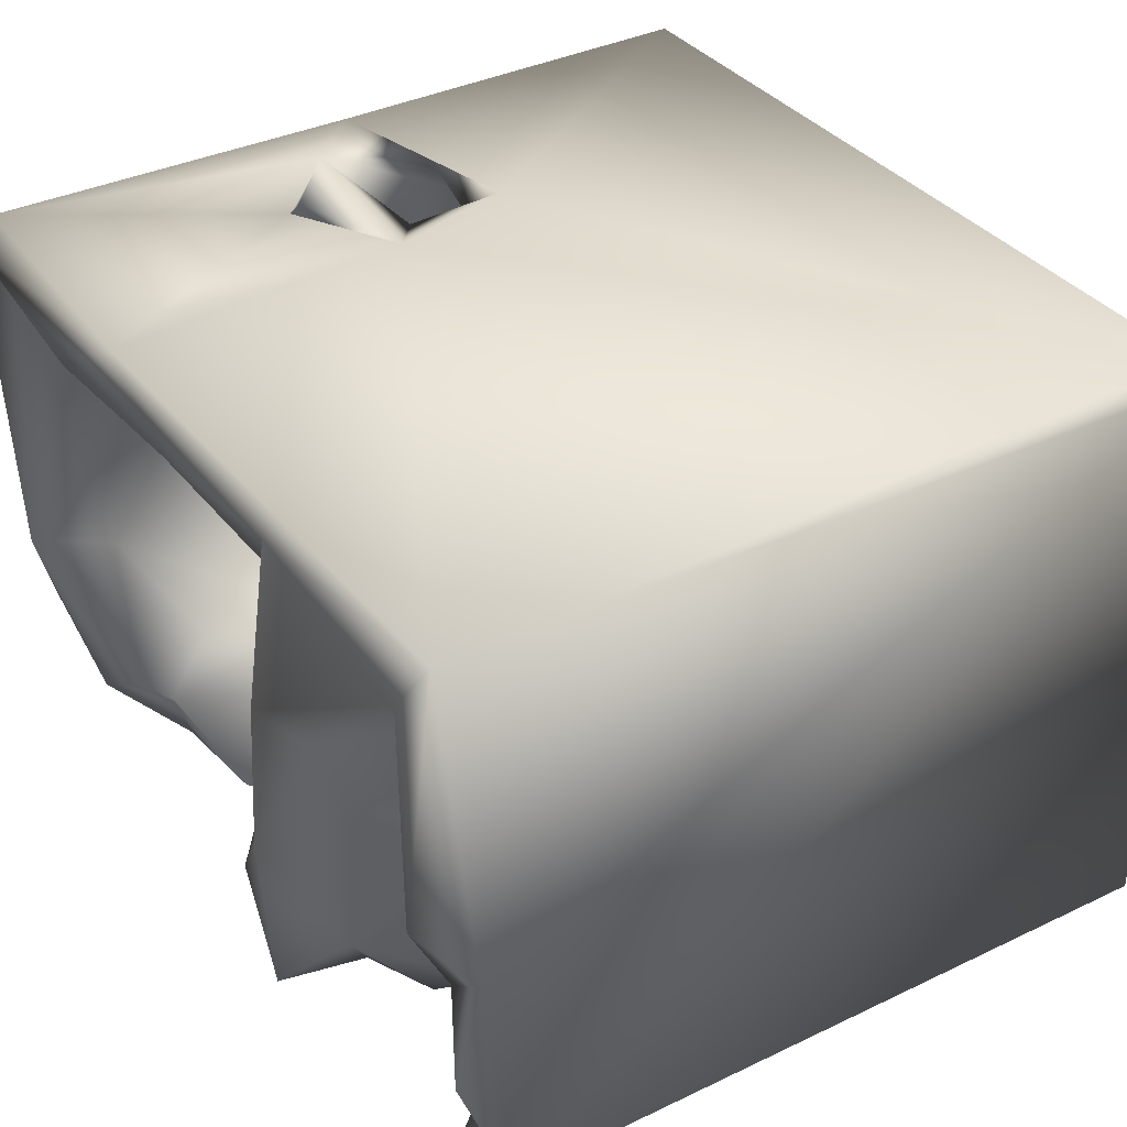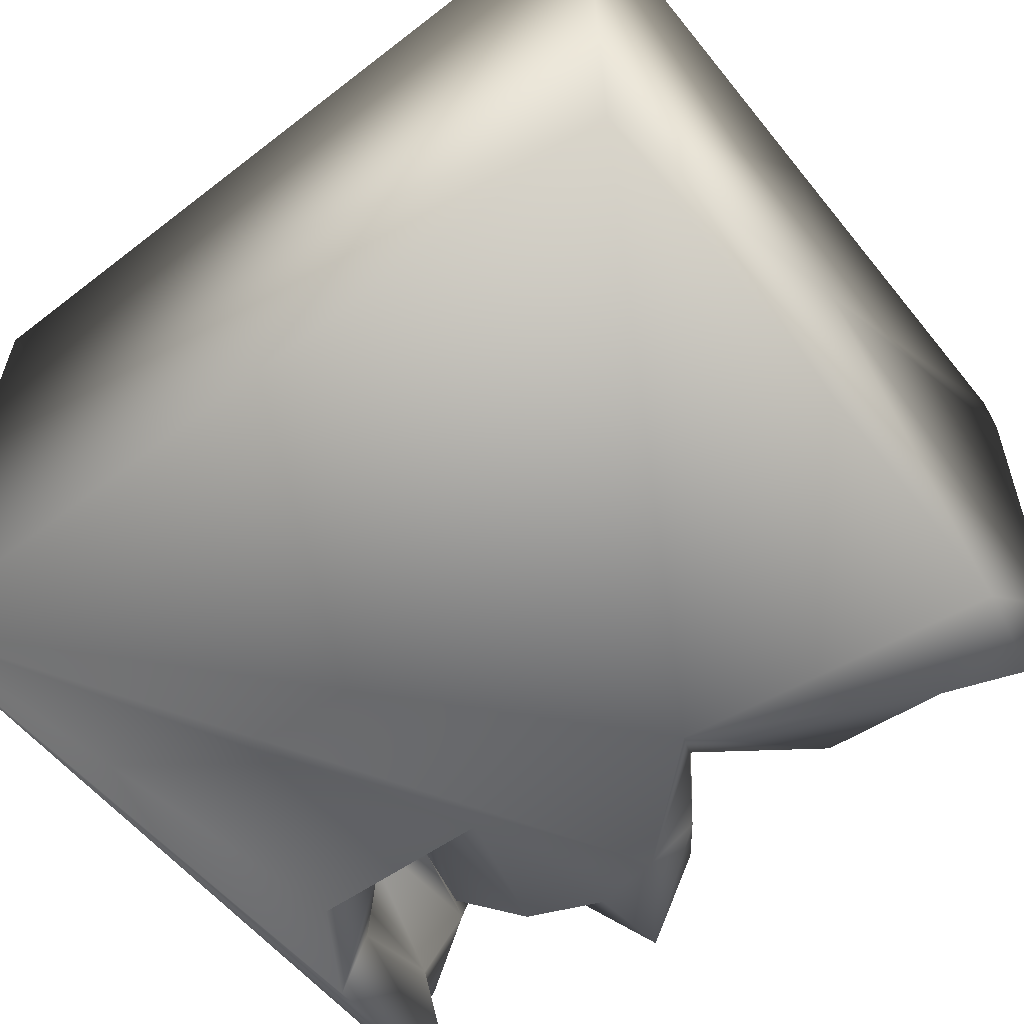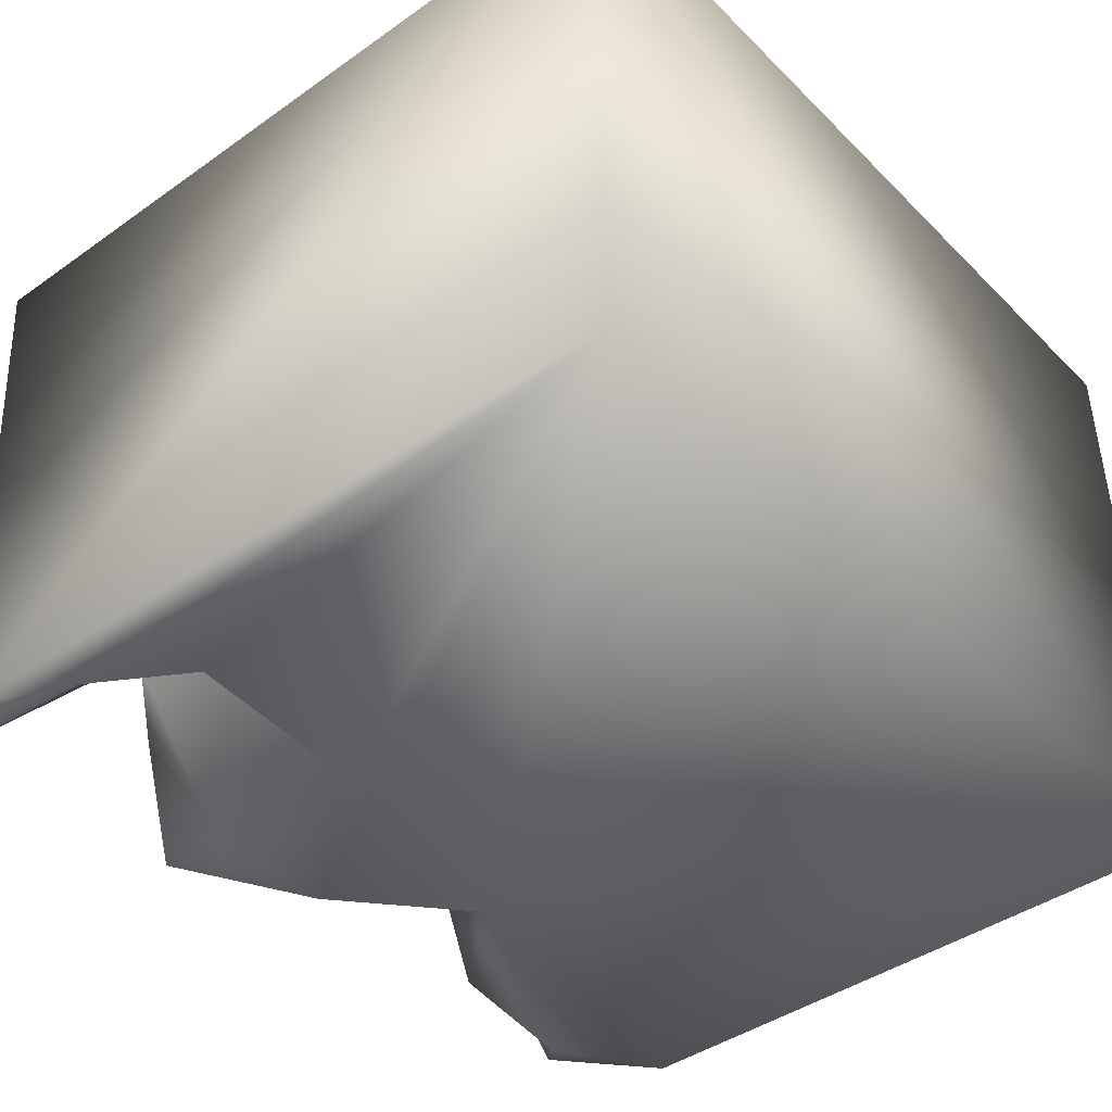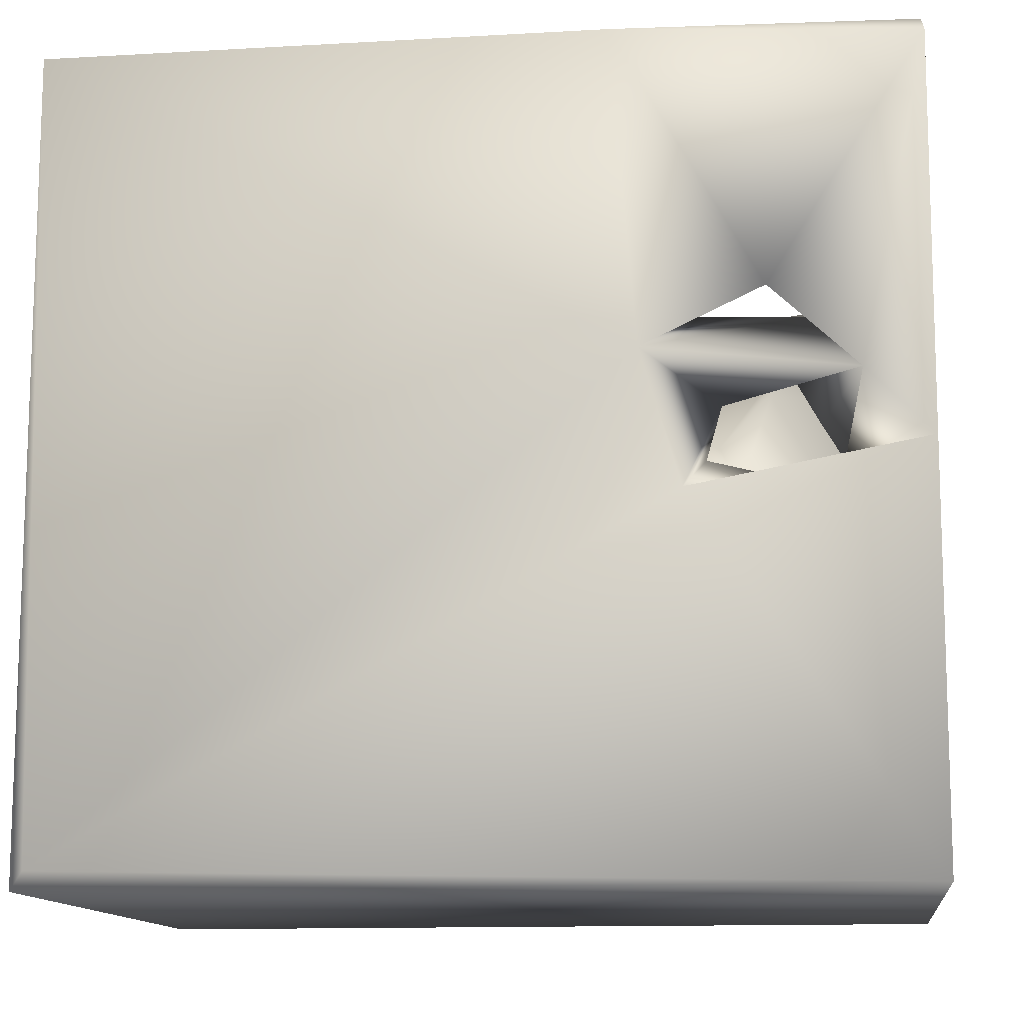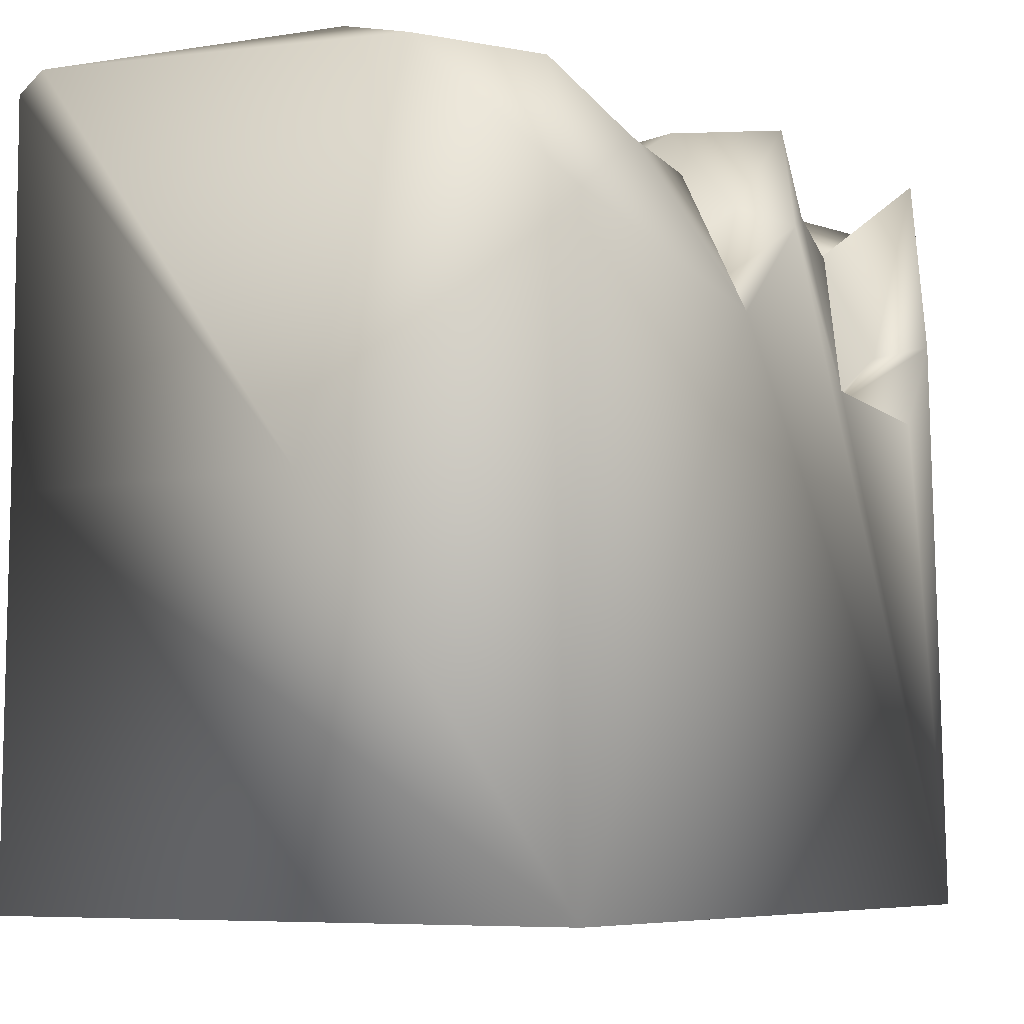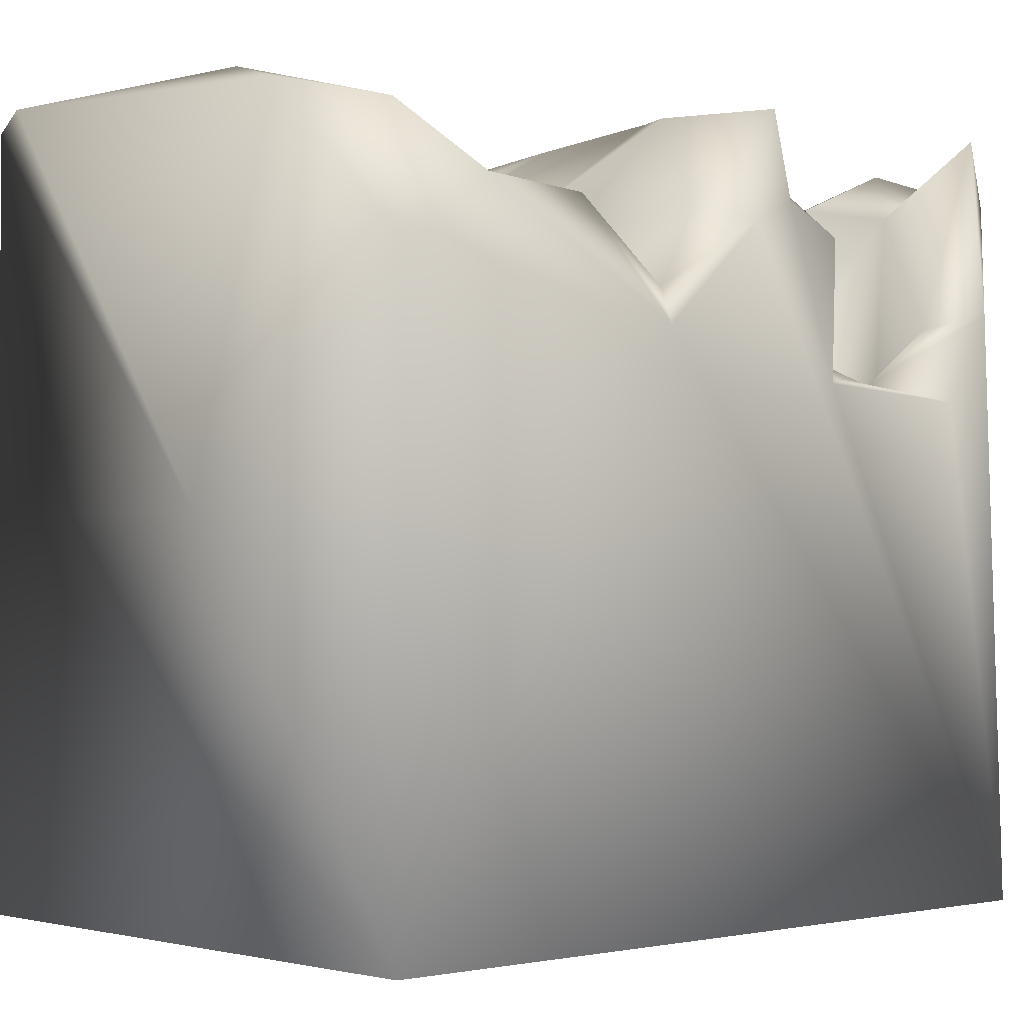
<metadata>
{"format":"obj","ext":"obj","renderer":"f3d","projection":"perspective","resolution":1024,"background":"white","views":[{"elev":35.5,"azim":-123.2,"up":"+Z"},{"elev":-58.5,"azim":38.3,"up":"+Z"},{"elev":-43.1,"azim":-49.7,"up":"+Z"},{"elev":-12.8,"azim":6.9,"up":"+Y"},{"elev":-7.5,"azim":120.1,"up":"+Y"},{"elev":-2.4,"azim":136.6,"up":"+Y"}]}
</metadata>
<code>
o Liquid_Domain
v -8.134 -8.756 6.217
v -8.469 -9.1 5.875
v 8.388 -9.091 6.203
v 8.465 -9.089 -6.202
v -8.371 -9.091 -6.211
v -8.48 5.652 -5.71
v 8.44 -1.182 -0.4486
v 3.839 -1.98 6.188
v 8.428 -1.125 6.133
v 8.35 3.209 -6.177
v 4.49 -4.723 2.508
v 6.886 -4.504 3.853
v 6.935 -3.597 -0.08011
v 4.88 -3.947 0.5393
v 4.052 -2.633 3.802
v 7.439 -2.342 4.8
v 5.452 -3.345 -0.9207
v 6.795 -3.458 -1.931
v 3.059 0.669 6.203
v -4.072 -2.596 3.152
v -4.252 -3.238 1.182
v 3.678 -1.974 2.778
v 7.367 -0.6695 -2.77
v -5.064 -2.314 1.166
v 5.491 -1.906 0.898
v 5.218 -2.37 -2.107
v -4.469 -1.309 0.02216
v 7.104 -1.372 3.731
v -4.593 -1.574 2.001
v 6.067 -1.302 -2.204
v 5.745 -1.571 -4.008
v 4.266 -1.418 5.783
v 6.658 -2.035 5.772
v 2.385 -1.707 5.154
v -8.451 6.171 -0.7732
v 2.745 -1.589 1.834
v -5.953 -1.412 0.7174
v -4.112 -0.02755 1.201
v -2.892 1.484 -6.169
v 7.137 0.1763 6.157
v 5.648 -0.91 -0.6211
v 7.355 0.9263 3.221
v 4.441 -1.273 -1.181
v 3.648 1.387 5.662
v 6.377 -0.4484 4.425
v 2.185 0.4375 0.5903
v -5.23 0.004667 2.109
v 6.605 0.0609 -3.49
v -6.734 1.334 -6.153
v 4.559 -0.364 5.65
v 2.304 0.568 4.761
v 3.04 0.2801 -1.169
v 5.905 0.1718 5.276
v 4.623 0.2503 -3.412
v 1.772 2.28 -6.187
v 7.342 2.263 -3.805
v 6.139 1.231 5.848
v -5.557 0.9852 0.3987
v -7.944 3.265 -6.172
v -3.841 1.663 -5.672
v 1.08 2.498 0.3479
v -6.603 1.237 -2.261
v -5.661 1.697 -4.849
v 4.144 1.504 -4.826
v 5.42 1.793 6.123
v 2.544 2.551 4.328
v 7.234 2.682 2.913
v -7.345 2.784 -1.611
v -4.782 2.304 -3.927
v 5.34 2.395 -3.843
v 5.968 3.354 4.907
v 1.208 2.084 -1.31
v -6.587 3.86 -1.454
v -7.338 1.82 -3.741
v 8.436 6.435 -2.803
v -7.043 2.949 -5.244
v -8.415 6.896 6.166
v 1.373 3.087 -5.517
v 6.781 3.818 -3.992
v 6.589 4.805 -5.276
v -0.6437 4.469 -6.177
v 6.747 4.63 3.814
v 0.4119 4.569 0.3566
v -7.628 5.539 -3.756
v -5.752 4.342 -3.776
v 3.751 4.545 -5.81
v 6.339 4.571 -6.126
v 0.2381 4.775 -5.287
v 2.931 4.938 4.731
v -6.752 3.688 0.2592
v -6.807 5.812 -2.23
v -2.335 5.095 -5.586
v 2.549 6.935 6.188
v 5.273 4.818 5.201
v -6.315 4.058 2.509
v -7.254 4.165 0.2529
v 0.5468 4.607 -2.228
v 7.398 5.391 -1.393
v -3.948 4.557 -5.396
v 8.469 6.648 6.146
v 8.433 7.085 5.616
v -5.636 4.694 -0.6431
v -8.286 6.645 -3.028
v 6.468 5.564 -4.46
v -4.712 6.284 0.408
v 1.837 5.766 4.195
v 5.252 6.817 4.463
v -2.192 4.974 4.006
v 0.2244 5.324 2.596
v -3.841 6.22 -3.444
v 1.08 6.756 4.669
v -3.646 5.929 -0.8737
v -7.955 7.001 -5.849
v -2.512 6.651 4.462
v -6.878 6.707 4.366
v 7.74 5.829 -5.196
v -4.607 6.977 1.997
v 8.009 6.949 -1.121
v -2.235 7.19 -1.712
v 7.268 6.639 4.49
v -3.422 7.101 5.683
v -2.162 6.994 1.258
v -7.52 7.019 0.1753
v -2.372 7.029 -5.142
v -1.247 6.977 -3.107
f 1 2 3
f 3 2 4
f 4 2 5
f 2 6 5
f 3 8 1
f 3 4 9
f 4 7 9
f 12 13 11
f 14 11 13
f 15 12 11
f 3 9 8
f 12 16 13
f 14 13 17
f 33 16 12
f 11 22 15
f 17 11 14
f 17 13 18
f 8 19 1
f 33 12 15
f 24 20 21
f 11 25 22
f 11 17 25
f 13 16 23
f 23 18 13
f 17 18 26
f 26 18 31
f 4 10 7
f 9 33 8
f 20 27 21
f 26 25 17
f 23 31 18
f 32 15 34
f 16 28 23
f 20 24 29
f 27 24 21
f 25 26 30
f 32 8 33
f 33 15 32
f 2 35 6
f 20 29 27
f 24 27 37
f 33 9 40
f 33 40 16
f 15 22 34
f 22 36 34
f 28 42 23
f 29 24 37
f 41 36 22
f 25 41 22
f 41 43 36
f 25 30 41
f 26 43 30
f 43 26 52
f 26 31 52
f 34 44 32
f 40 45 16
f 28 16 45
f 34 36 46
f 29 37 47
f 29 38 27
f 27 58 37
f 30 43 41
f 48 31 23
f 39 81 5
f 5 55 4
f 32 50 8
f 8 50 19
f 34 51 44
f 32 44 50
f 29 47 38
f 27 38 58
f 36 43 52
f 39 5 49
f 50 53 40
f 45 40 53
f 100 9 7
f 34 46 51
f 46 36 52
f 54 52 31
f 50 40 19
f 47 37 58
f 31 48 54
f 40 57 19
f 44 53 50
f 28 45 42
f 47 58 38
f 5 6 59
f 5 59 49
f 44 19 57
f 53 44 57
f 53 57 45
f 64 52 54
f 51 46 61
f 46 52 61
f 72 61 52
f 74 62 63
f 64 78 52
f 70 54 48
f 54 70 64
f 48 56 70
f 23 56 48
f 39 49 60
f 4 55 10
f 51 66 44
f 51 61 66
f 42 56 23
f 52 78 72
f 74 68 62
f 62 69 63
f 69 60 63
f 60 49 63
f 55 5 81
f 2 1 77
f 44 65 19
f 57 40 65
f 2 77 35
f 57 71 45
f 67 42 45
f 67 56 42
f 62 68 73
f 73 69 62
f 74 63 76
f 7 10 75
f 63 49 59
f 69 39 60
f 1 19 77
f 9 100 40
f 66 65 44
f 57 65 71
f 70 80 64
f 76 63 59
f 71 65 66
f 71 82 45
f 82 67 45
f 61 72 83
f 69 73 85
f 68 74 84
f 78 88 72
f 70 56 79
f 76 84 74
f 64 86 78
f 80 86 64
f 55 81 78
f 10 55 87
f 69 99 39
f 39 92 81
f 55 78 86
f 55 86 87
f 61 89 66
f 68 84 91
f 79 80 70
f 78 81 88
f 39 99 92
f 19 65 93
f 66 89 94
f 71 66 94
f 94 82 71
f 90 96 95
f 67 98 56
f 83 72 97
f 72 88 97
f 35 103 6
f 69 85 99
f 10 87 116
f 40 100 65
f 61 106 89
f 61 109 106
f 102 73 90
f 73 96 90
f 101 7 75
f 102 85 73
f 91 73 68
f 56 98 79
f 93 77 19
f 100 7 101
f 61 83 109
f 90 95 105
f 102 90 105
f 67 120 98
f 79 98 104
f 75 10 116
f 80 116 87
f 82 94 107
f 82 120 67
f 95 96 115
f 85 102 110
f 85 110 99
f 110 92 99
f 104 80 79
f 76 59 113
f 86 80 87
f 111 109 108
f 95 117 105
f 119 109 83
f 96 73 91
f 125 83 97
f 110 102 112
f 113 84 76
f 116 80 104
f 6 113 59
f 124 88 81
f 106 111 89
f 94 89 107
f 106 109 111
f 95 115 117
f 108 109 122
f 112 102 105
f 91 123 96
f 125 119 83
f 98 118 104
f 103 84 6
f 97 88 125
f 81 92 124
f 65 100 93
f 89 111 107
f 115 96 123
f 119 122 109
f 120 118 98
f 91 84 103
f 110 112 119
f 84 113 6
f 125 88 124
f 107 120 82
f 108 114 111
f 108 122 114
f 117 112 105
f 101 75 118
f 123 91 35
f 112 117 119
f 91 103 35
f 118 116 104
f 75 116 118
f 124 92 110
f 121 77 93
f 93 100 101
f 101 107 93
f 121 115 77
f 93 111 121
f 107 111 93
f 120 107 101
f 111 114 121
f 122 115 121
f 115 123 77
f 122 117 115
f 101 118 120
f 114 122 121
f 77 123 35
f 122 119 117
f 110 119 124
f 119 125 124

</code>
